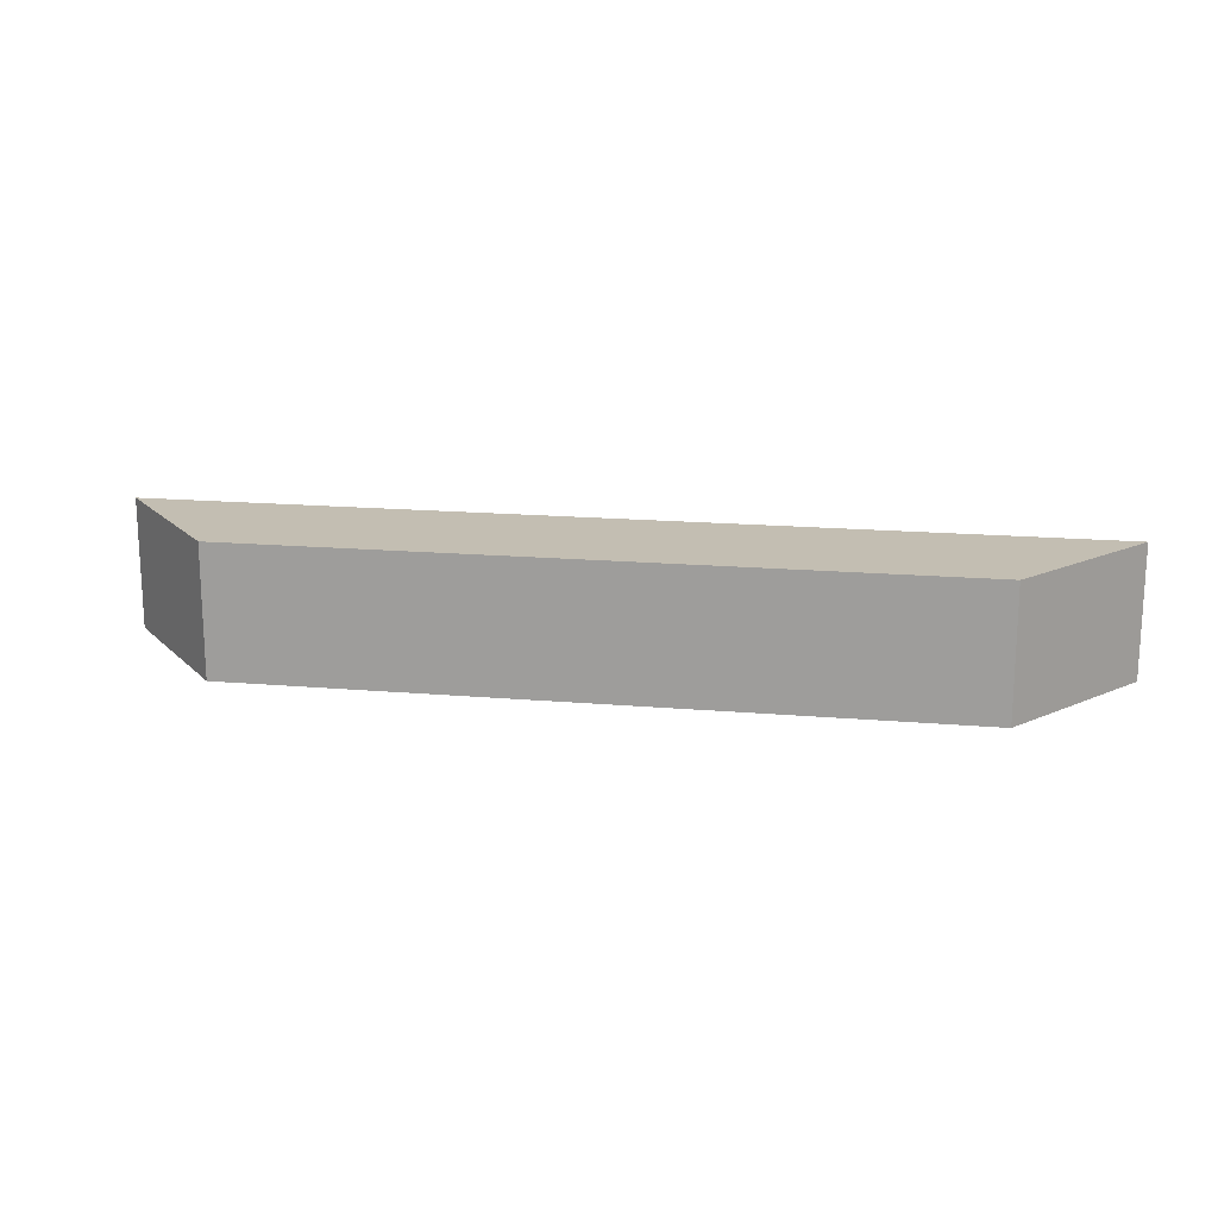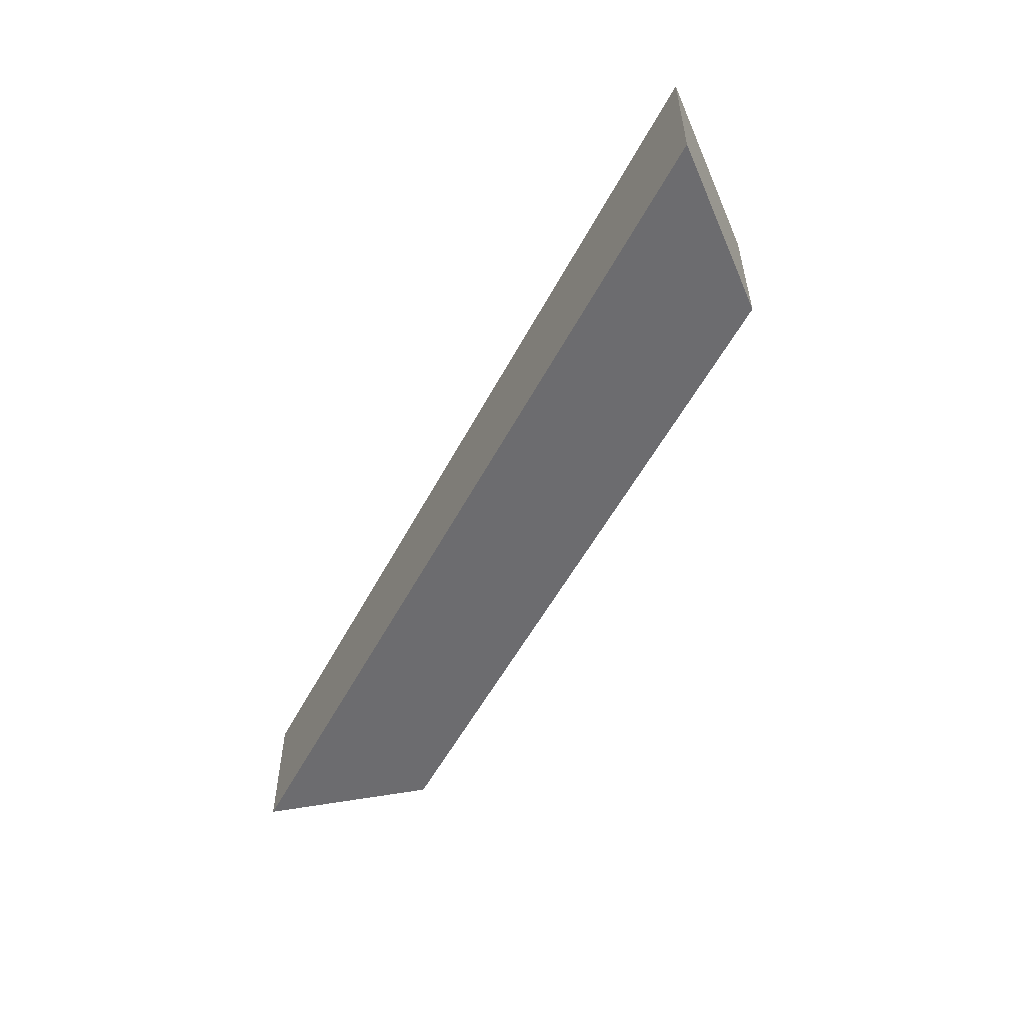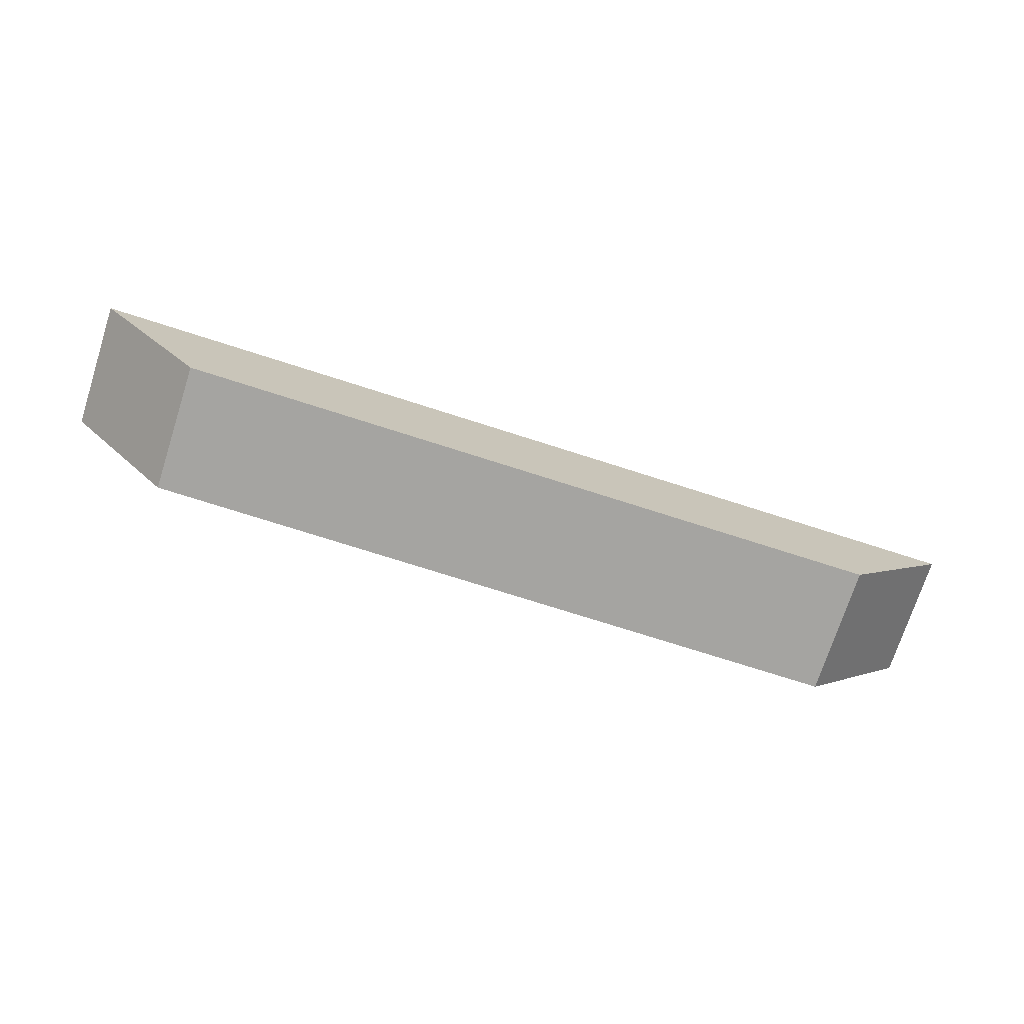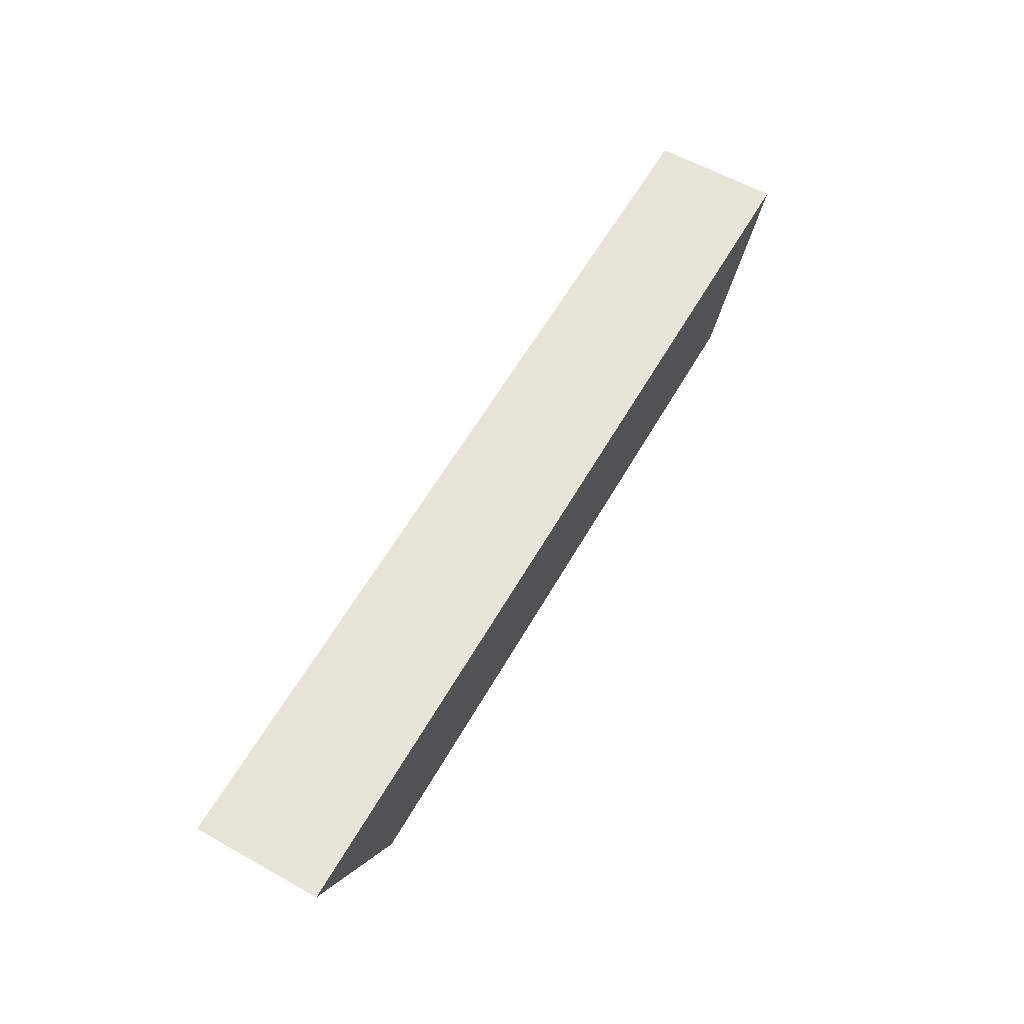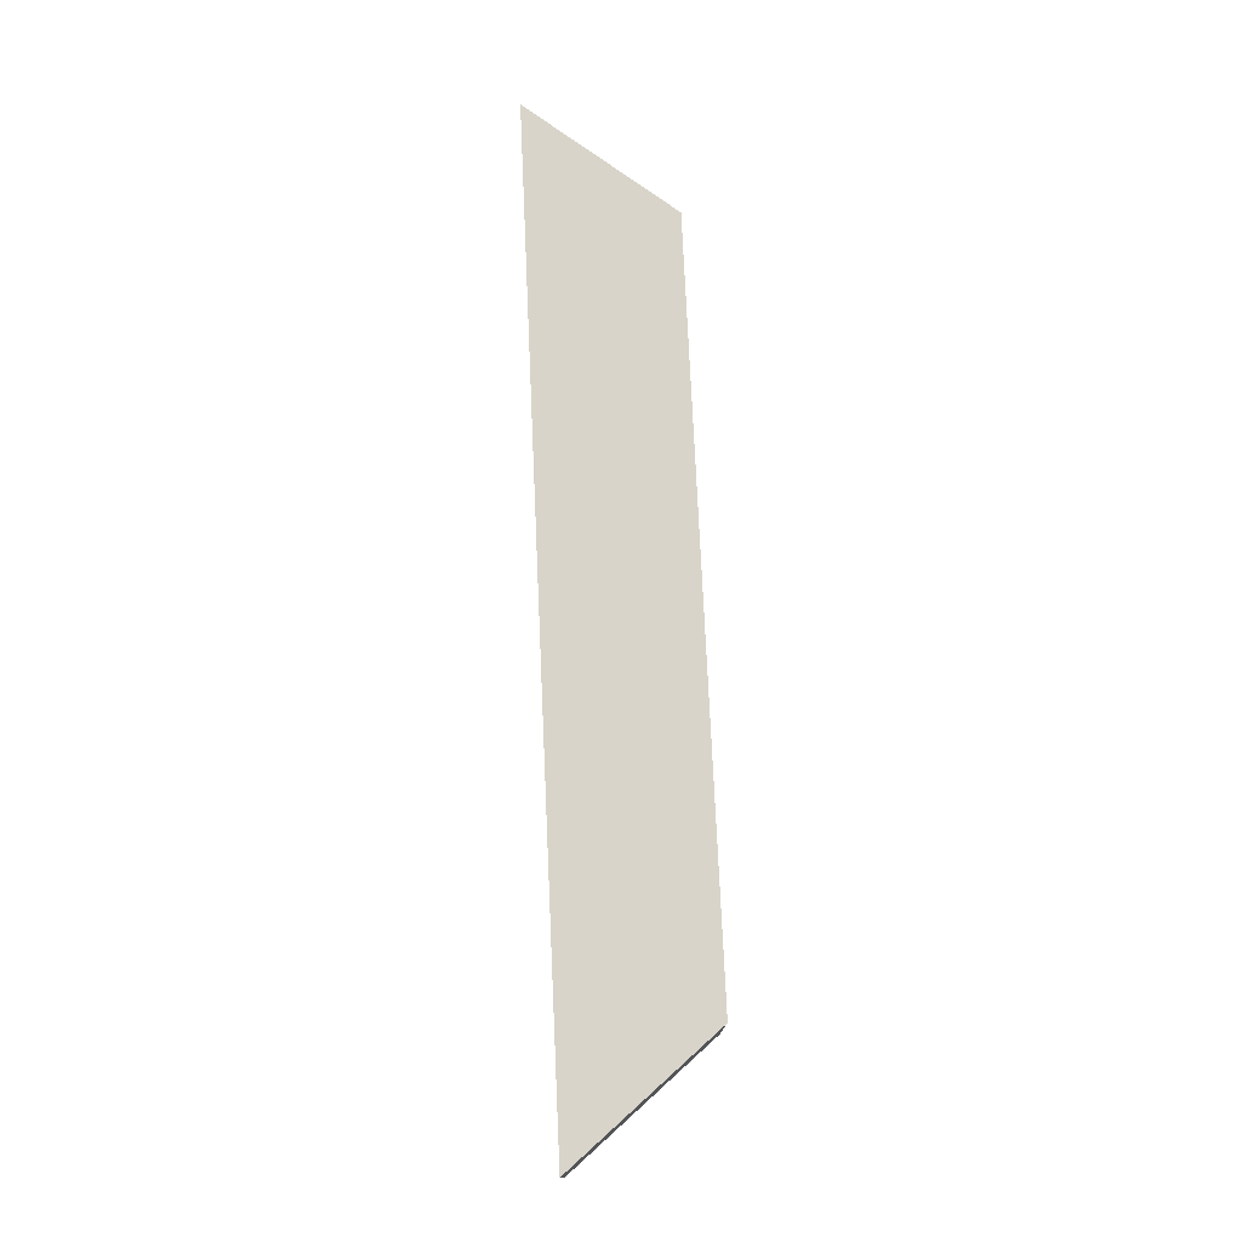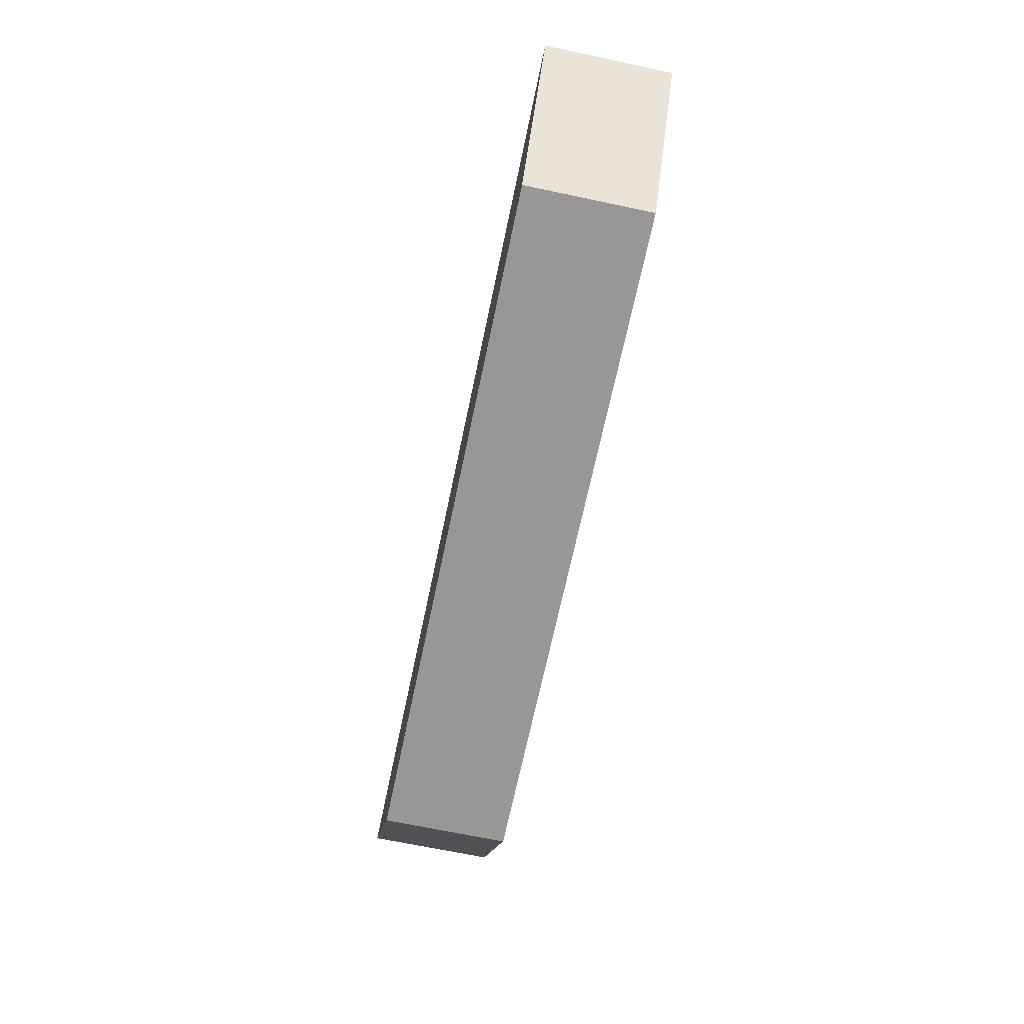
<metadata>
{"format":"obj","ext":"obj","renderer":"f3d","projection":"perspective","resolution":1024,"background":"white","views":[{"elev":17.3,"azim":-170.3,"up":"+Y"},{"elev":-53.8,"azim":62.6,"up":"+Y"},{"elev":-73.2,"azim":-17.8,"up":"+Z"},{"elev":60.1,"azim":-60.3,"up":"+Z"},{"elev":75.1,"azim":87.4,"up":"+Y"},{"elev":-68.3,"azim":78.1,"up":"+Z"}]}
</metadata>
<code>
g ENV_SpikeLog_Platform_1_Gauntlet04_Collider_MO
v -24.07 -6.181 -33.82
v -24.07 0.5 -33.82
v 24.11 0.5 -33.82
v 24.11 -6.181 -33.82
v -24.07 0.5 -33.82
v -18.27 0.5 -40.97
v 18.24 0.5 -40.97
v 24.11 0.5 -33.82
v -18.27 0.5 -40.97
v -18.27 -6.181 -40.97
v 18.24 -6.181 -40.97
v 18.24 0.5 -40.97
v -18.27 -6.181 -40.97
v -24.07 -6.181 -33.82
v 24.11 -6.181 -33.82
v 18.24 -6.181 -40.97
v 24.11 -6.181 -33.82
v 24.11 0.5 -33.82
v 18.24 0.5 -40.97
v 18.24 -6.181 -40.97
v -18.27 -6.181 -40.97
v -18.27 0.5 -40.97
v -24.07 0.5 -33.82
v -24.07 -6.181 -33.82
g ENV_SpikeLog_Platform_1_Gauntlet04_Collider_MO_0
f 3 2 1
f 4 3 1
f 7 6 5
f 8 7 5
f 11 10 9
f 12 11 9
f 15 14 13
f 16 15 13
f 19 18 17
f 20 19 17
f 23 22 21
f 24 23 21

</code>
